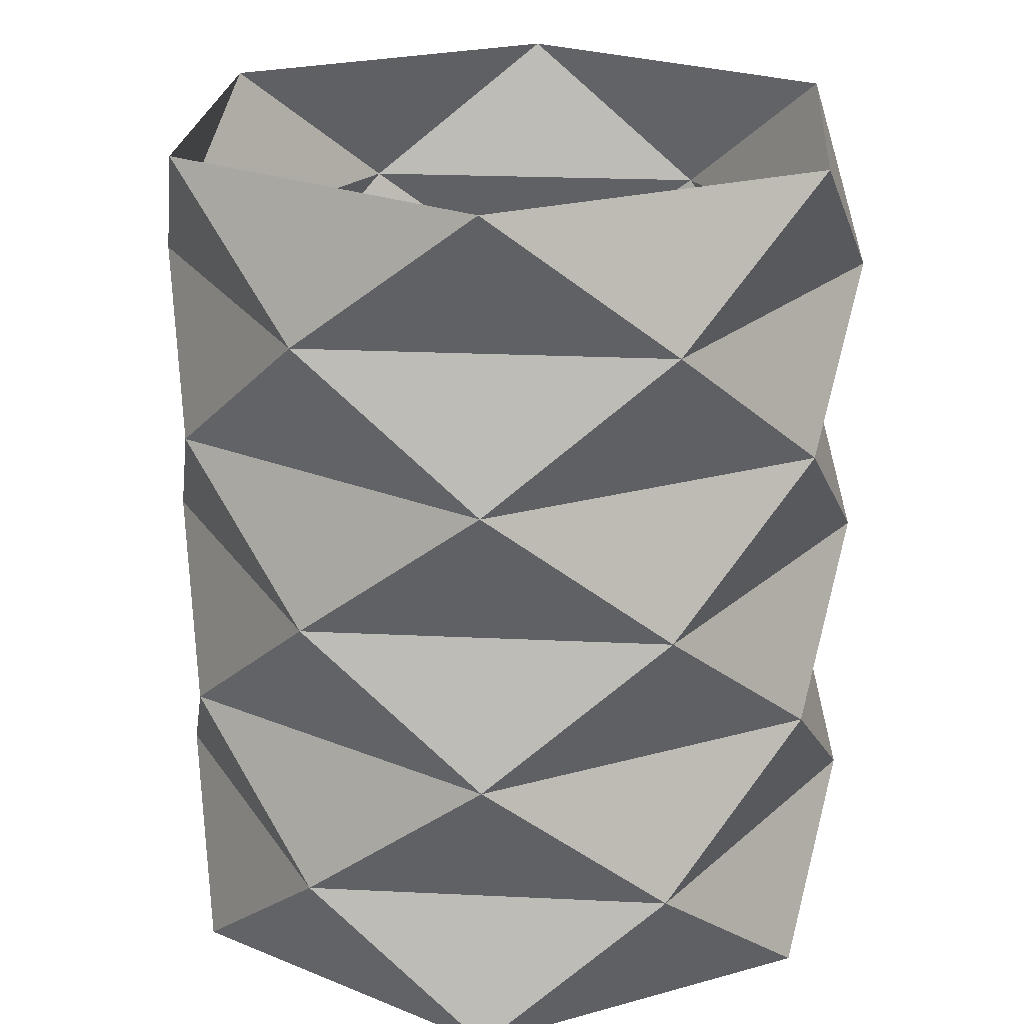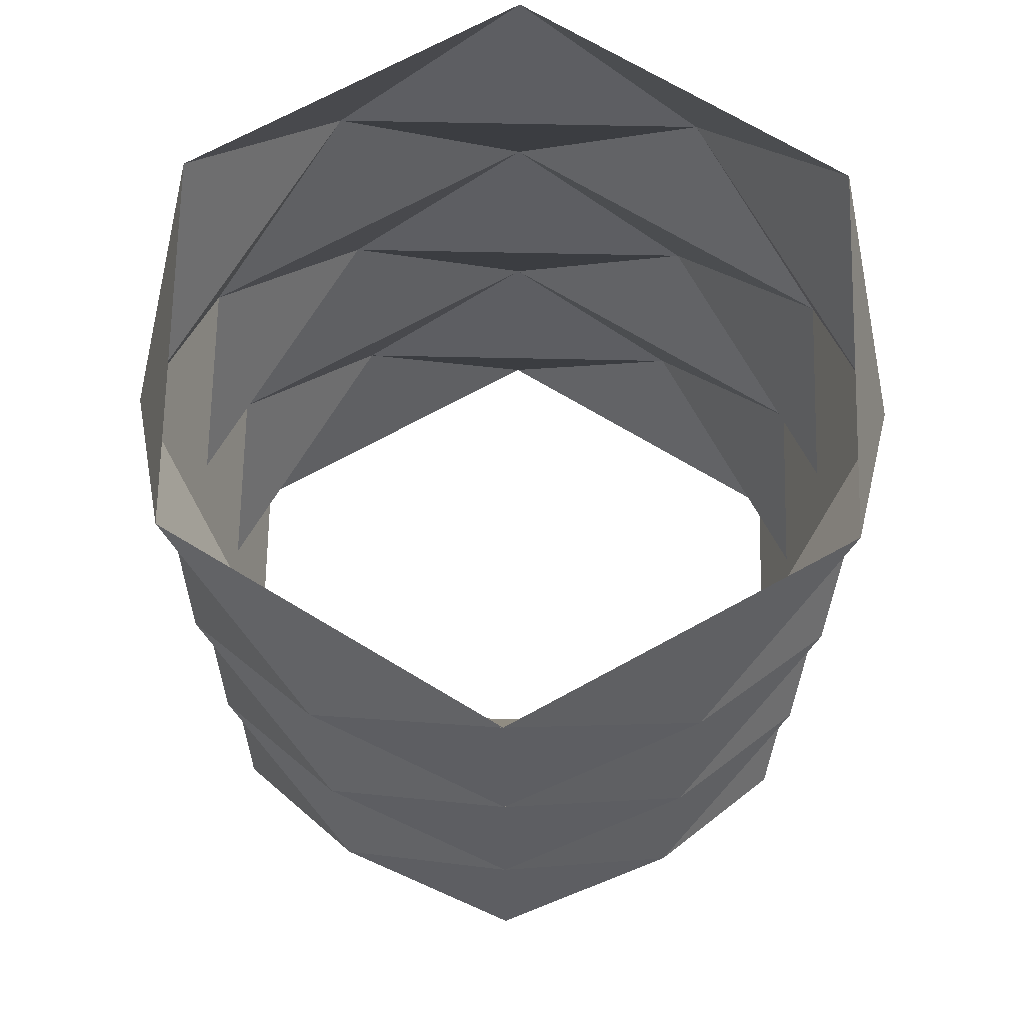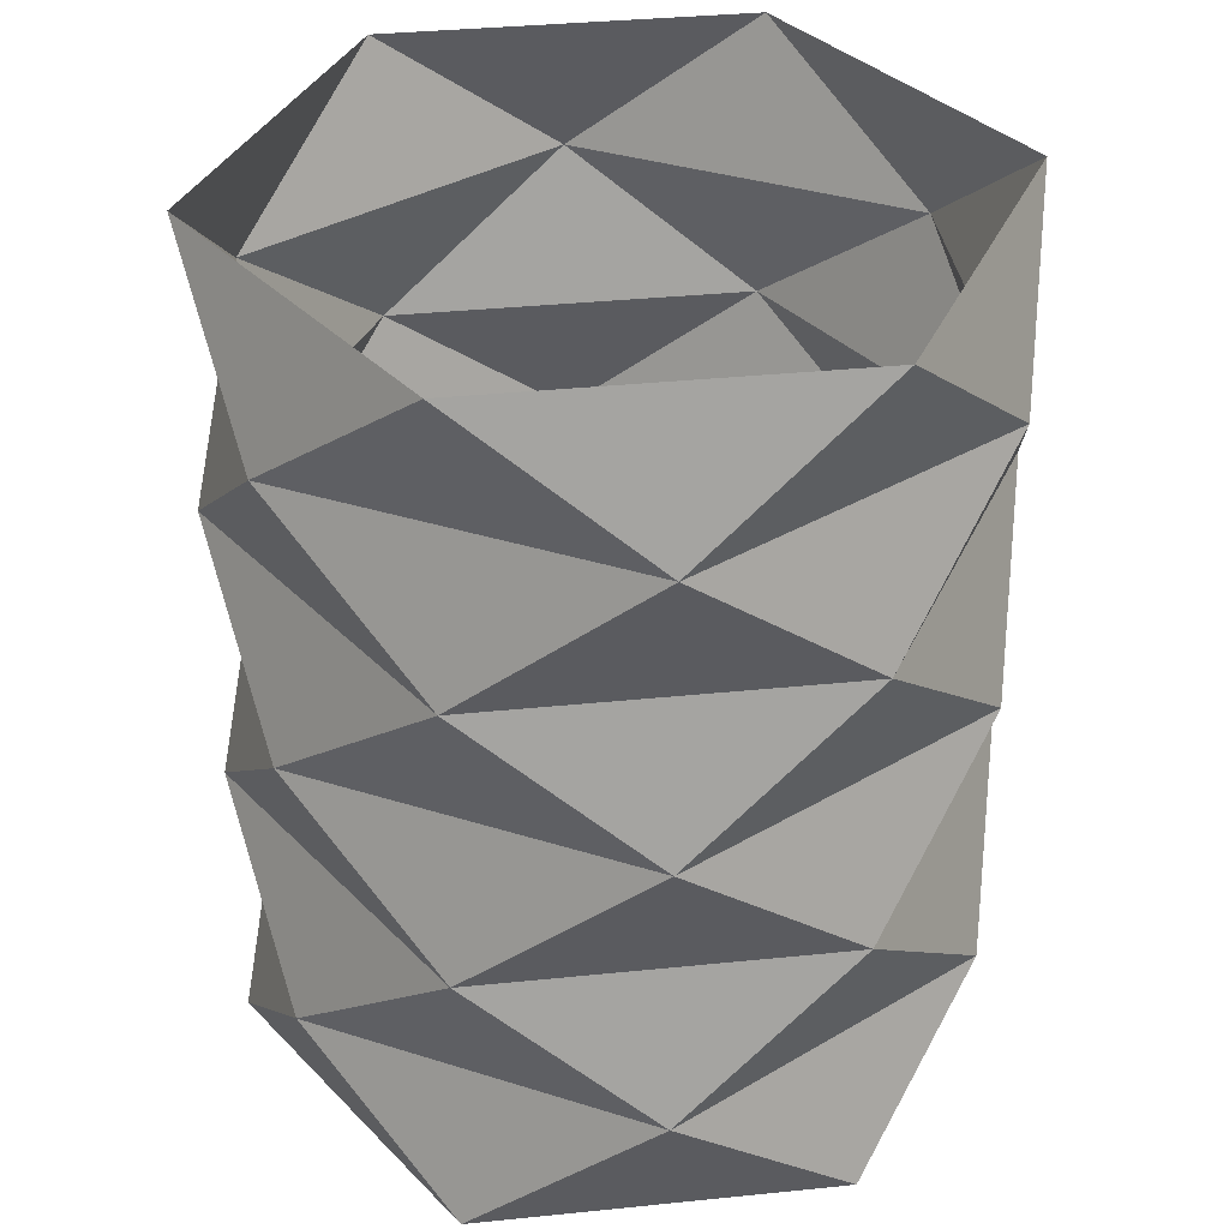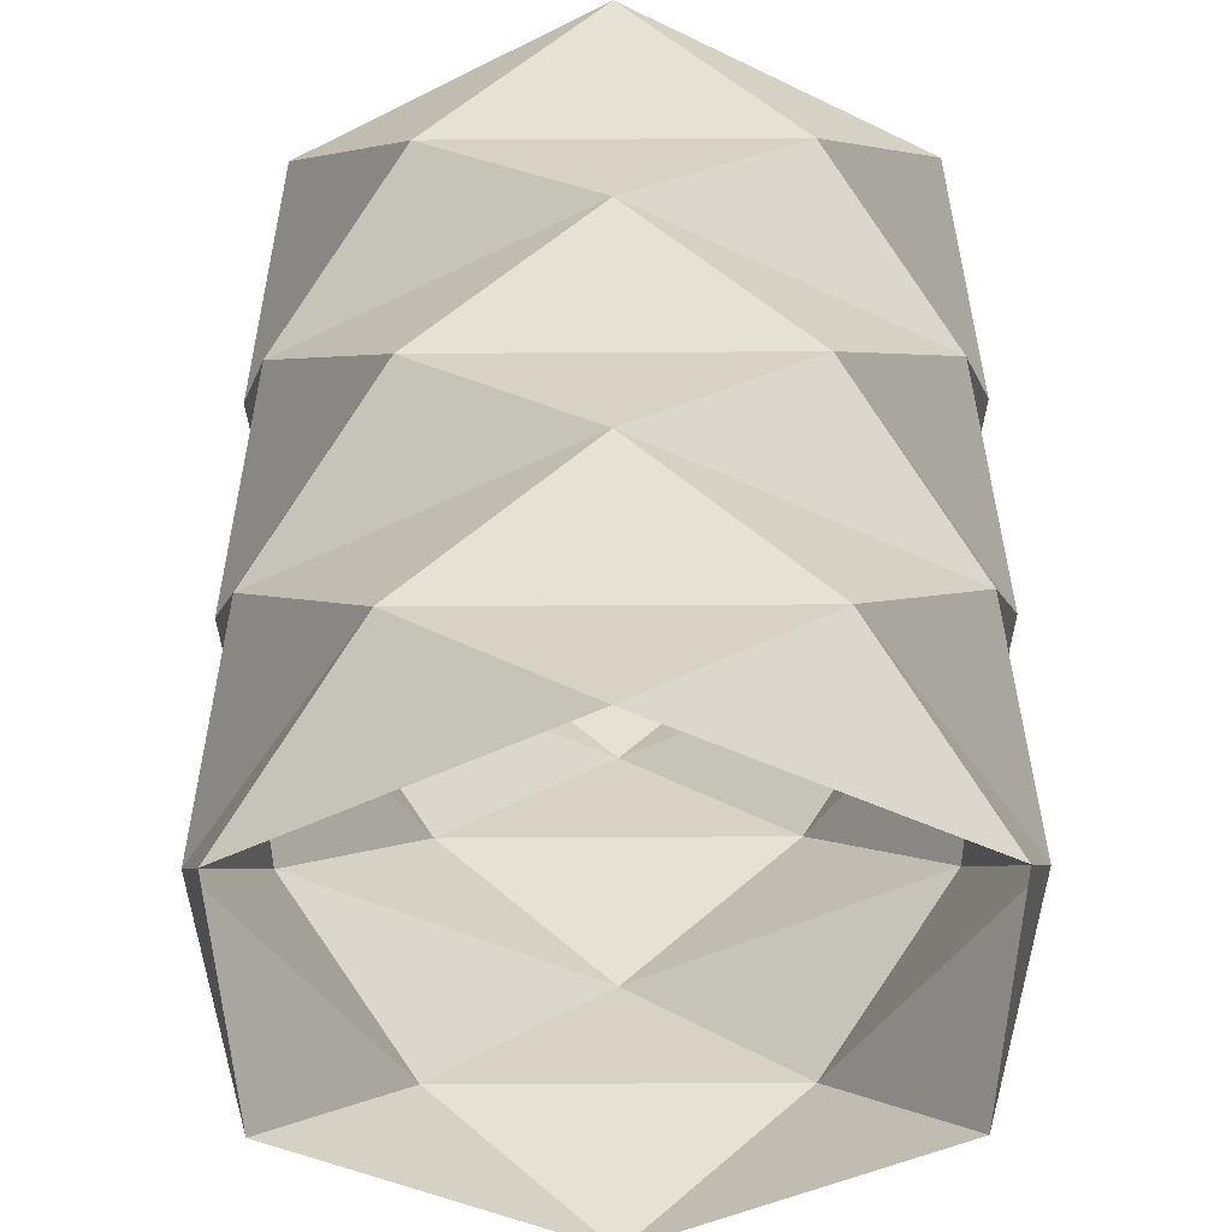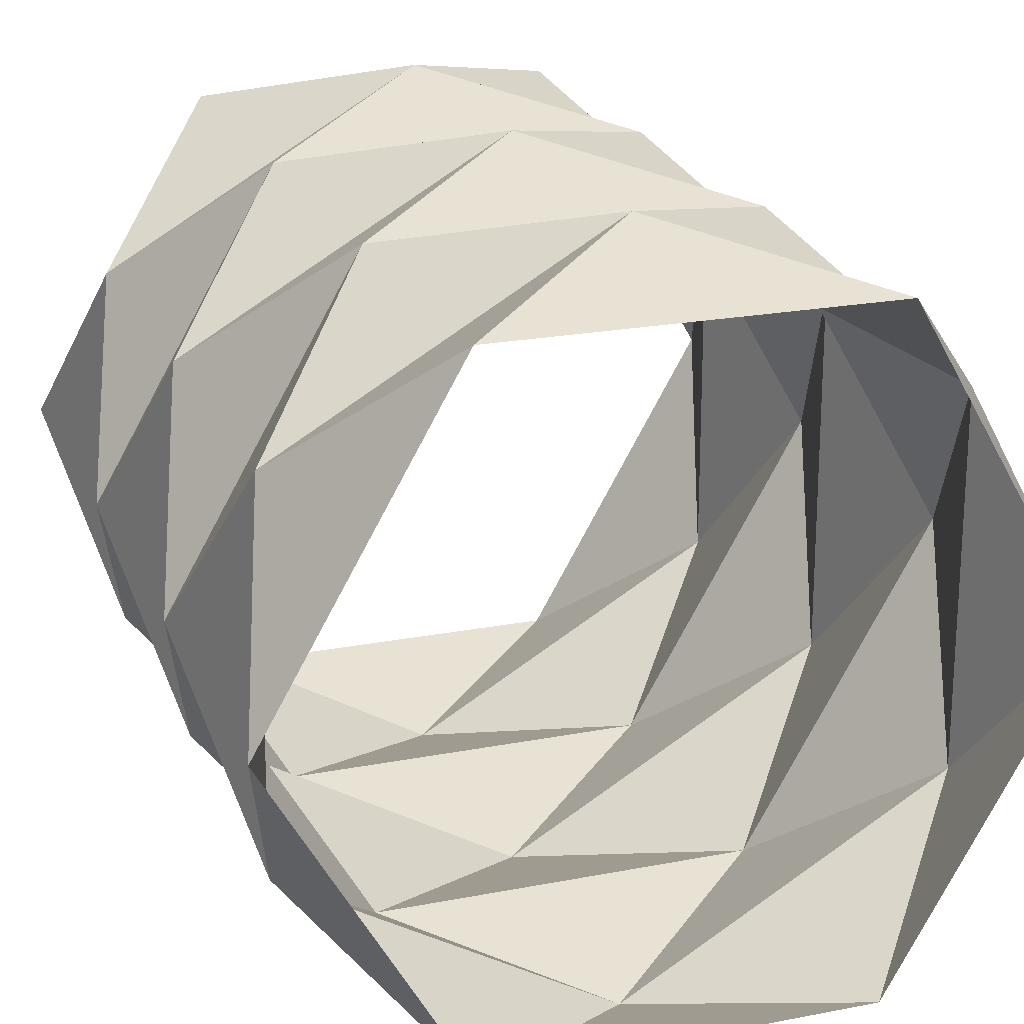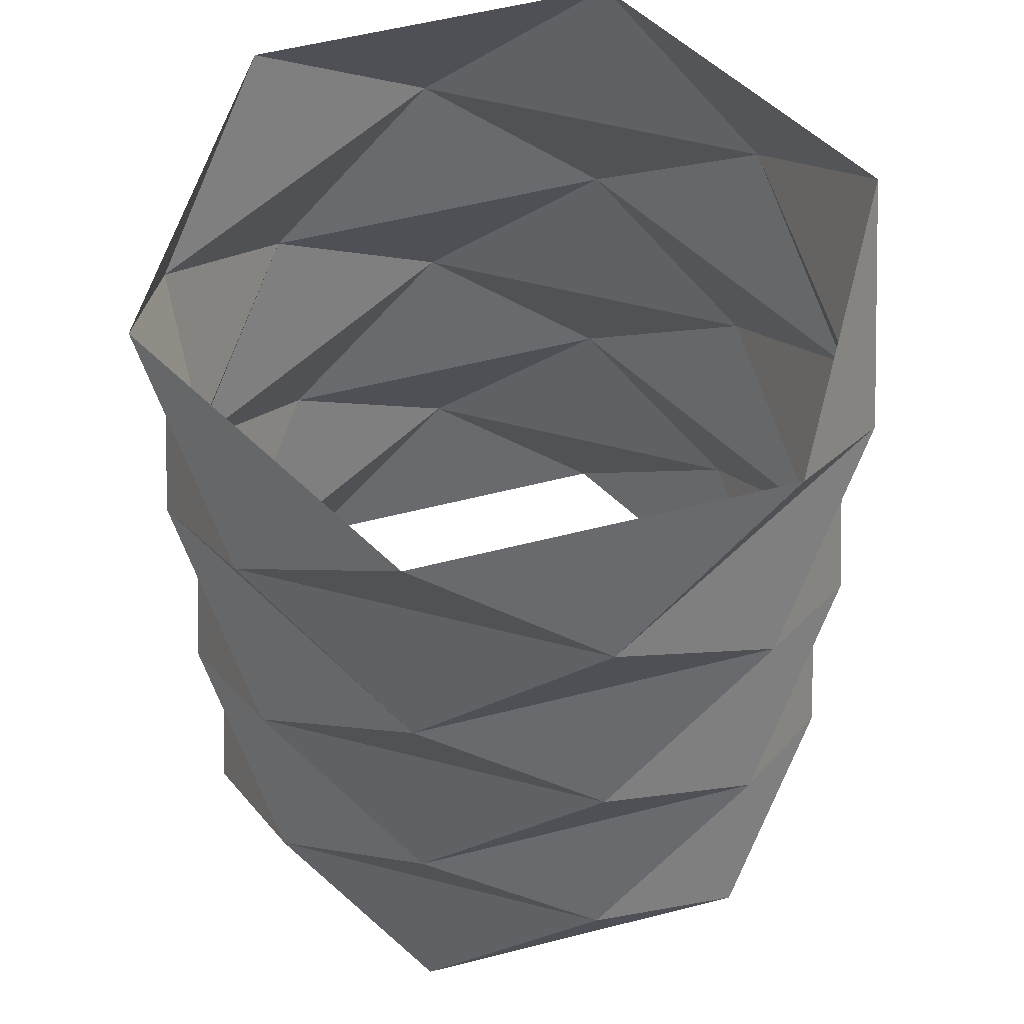
<metadata>
{"format":"obj","ext":"obj","renderer":"f3d","projection":"perspective","resolution":1024,"background":"white","views":[{"elev":22.9,"azim":154.7,"up":"+Z"},{"elev":69.4,"azim":31.2,"up":"+Z"},{"elev":35.9,"azim":172.4,"up":"+Z"},{"elev":-43.8,"azim":30.4,"up":"+Z"},{"elev":21.2,"azim":160.8,"up":"+Y"},{"elev":56.4,"azim":-14.9,"up":"+Z"}]}
</metadata>
<code>
g Body103
v 5 -0 -0
v 4.33 2.5 2
v 2.5 4.33 -0
v 0 5 2
v -2.5 4.33 -0
v -4.33 2.5 2
v -5 0 -0
v -4.33 -2.5 2
v -2.5 -4.33 -0
v -0 -5 2
v 2.5 -4.33 -0
v 4.33 -2.5 2
v -2.5 4.33 4
v -5 0 4
v -2.5 -4.33 4
v 2.5 -4.33 4
v 5 -0 4
v -4.33 2.5 6
v 0 5 6
v -4.33 -2.5 6
v -2.5 4.33 8
v -5 0 8
v 2.5 4.33 4
v -4.33 2.5 10
v 0 5 10
v -4.33 -2.5 10
v -0 -5 6
v 2.5 4.33 8
v -2.5 4.33 12
v -5 0 12
v -2.5 -4.33 8
v 4.33 2.5 6
v 4.33 -2.5 6
v -0 -5 10
v 2.5 4.33 12
v -2.5 -4.33 12
v 2.5 -4.33 8
v 5 -0 8
v 4.33 2.5 10
v 4.33 -2.5 10
v 2.5 -4.33 12
v 5 -0 12
f 1 2 3
f 3 2 4
f 3 4 5
f 5 6 7
f 7 8 9
f 9 10 11
f 11 12 1
f 5 4 6
f 7 6 8
f 9 8 10
f 11 10 12
f 1 12 2
f 6 13 14
f 4 13 6
f 6 14 8
f 8 15 10
f 10 16 12
f 12 17 2
f 13 18 14
f 13 19 18
f 14 18 20
f 18 21 22
f 19 21 18
f 18 22 20
f 2 17 23
f 2 23 4
f 4 23 13
f 8 14 15
f 10 15 16
f 12 16 17
f 23 19 13
f 21 24 22
f 14 20 15
f 21 25 24
f 22 24 26
f 15 20 27
f 19 28 21
f 24 29 30
f 20 22 31
f 25 29 24
f 24 30 26
f 20 31 27
f 17 32 23
f 23 32 19
f 28 25 21
f 22 26 31
f 15 27 16
f 16 33 17
f 31 26 34
f 16 27 33
f 17 33 32
f 32 28 19
f 25 35 29
f 26 30 36
f 27 31 37
f 26 36 34
f 27 37 33
f 33 38 32
f 28 39 25
f 31 34 37
f 37 34 40
f 32 38 28
f 39 35 25
f 34 36 41
f 33 37 38
f 34 41 40
f 38 39 28
f 37 40 38
f 38 40 39
f 39 42 35
f 40 41 42
f 40 42 39

</code>
